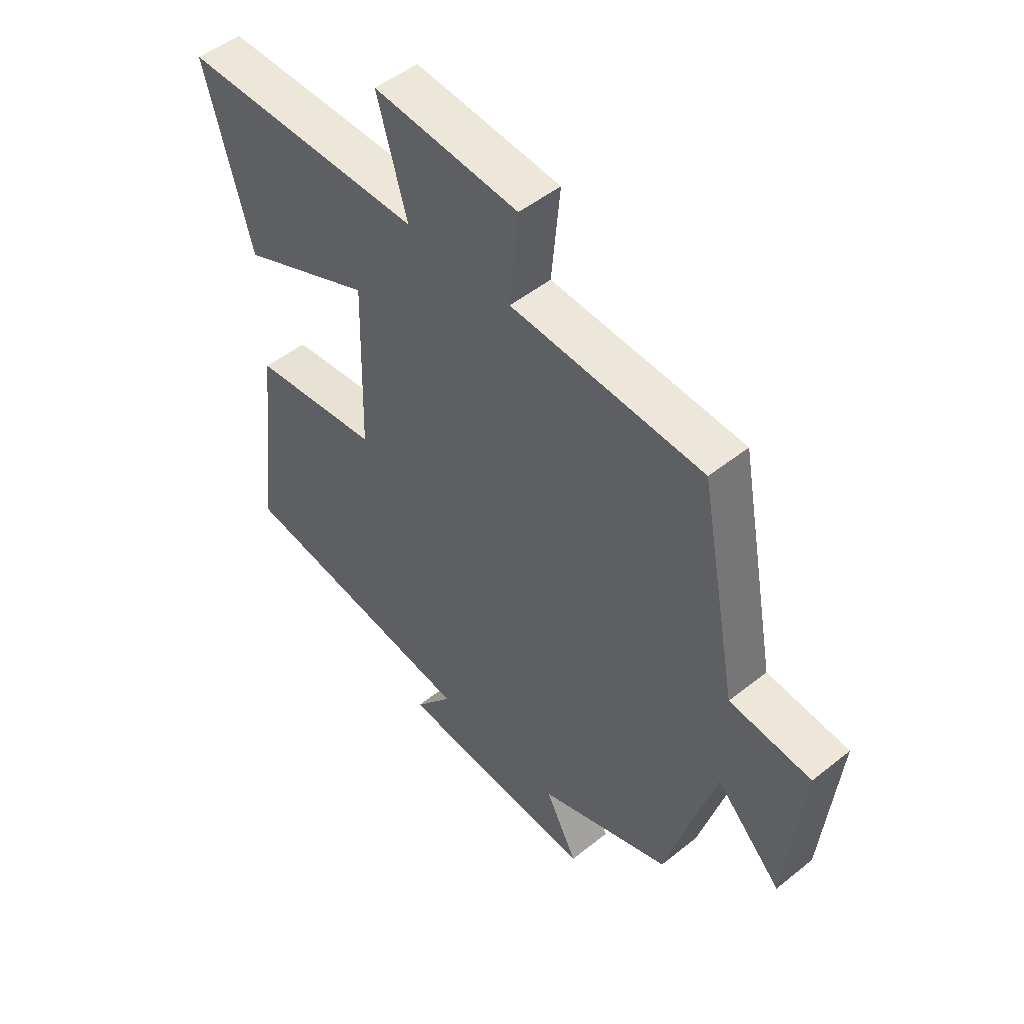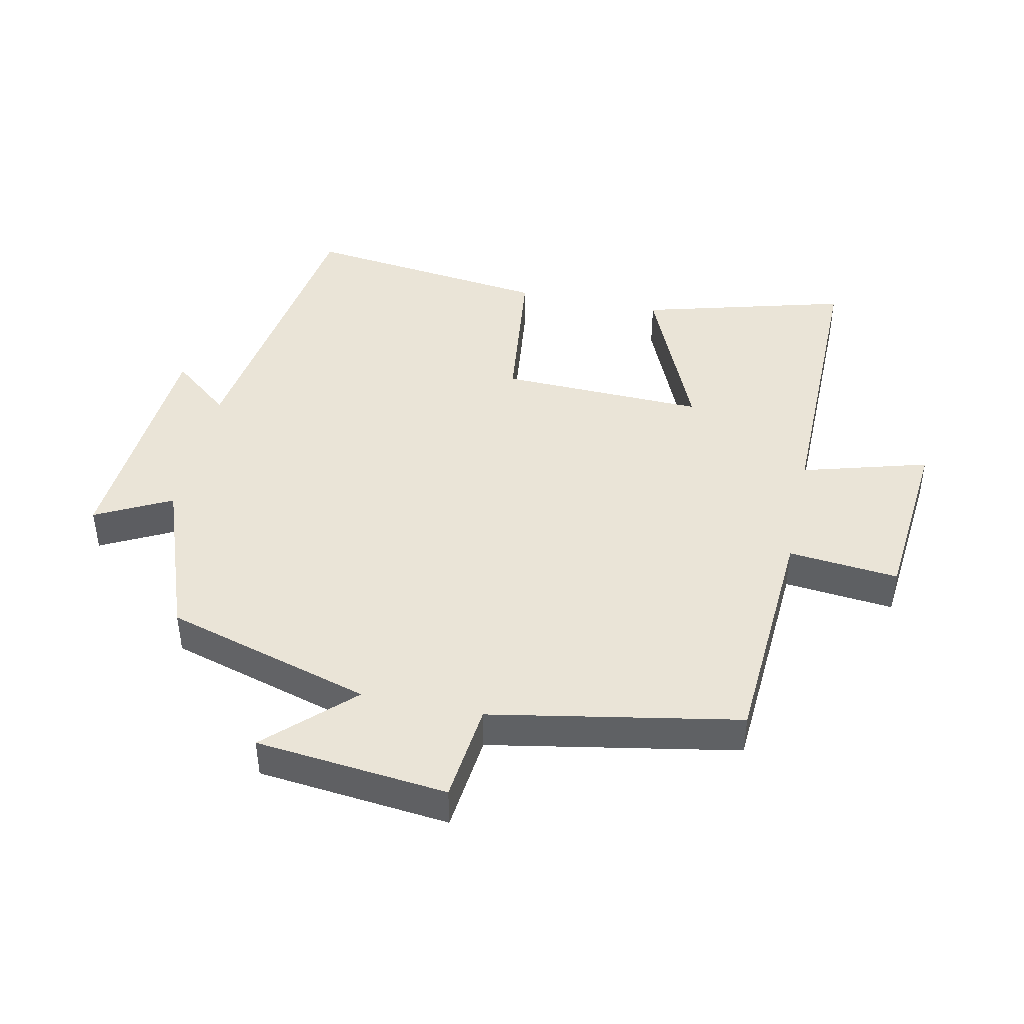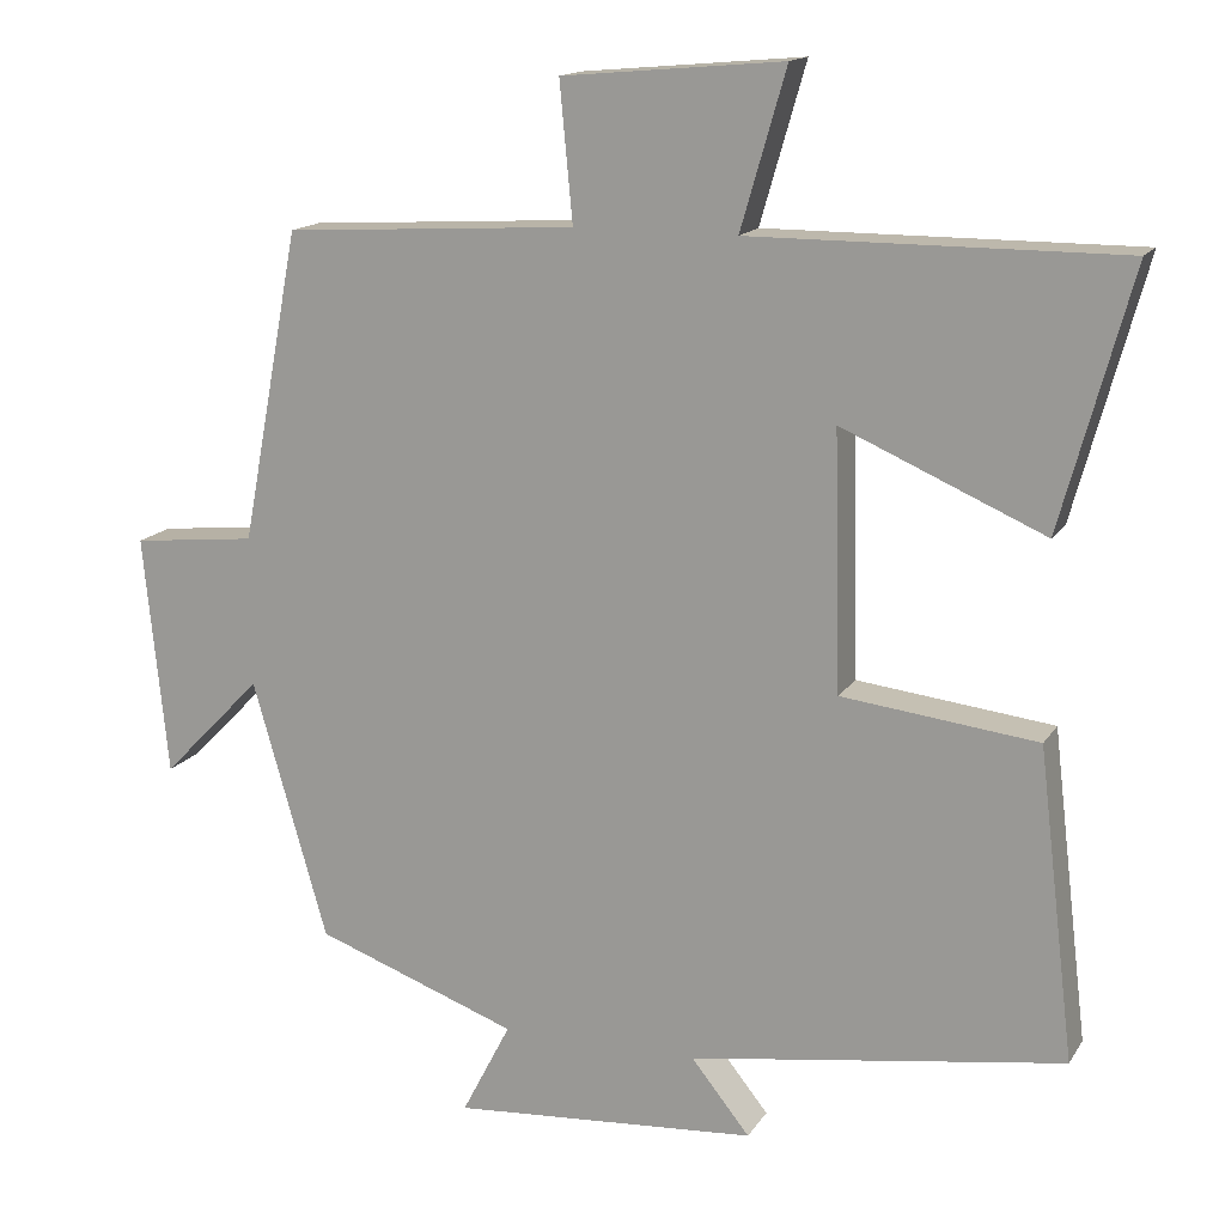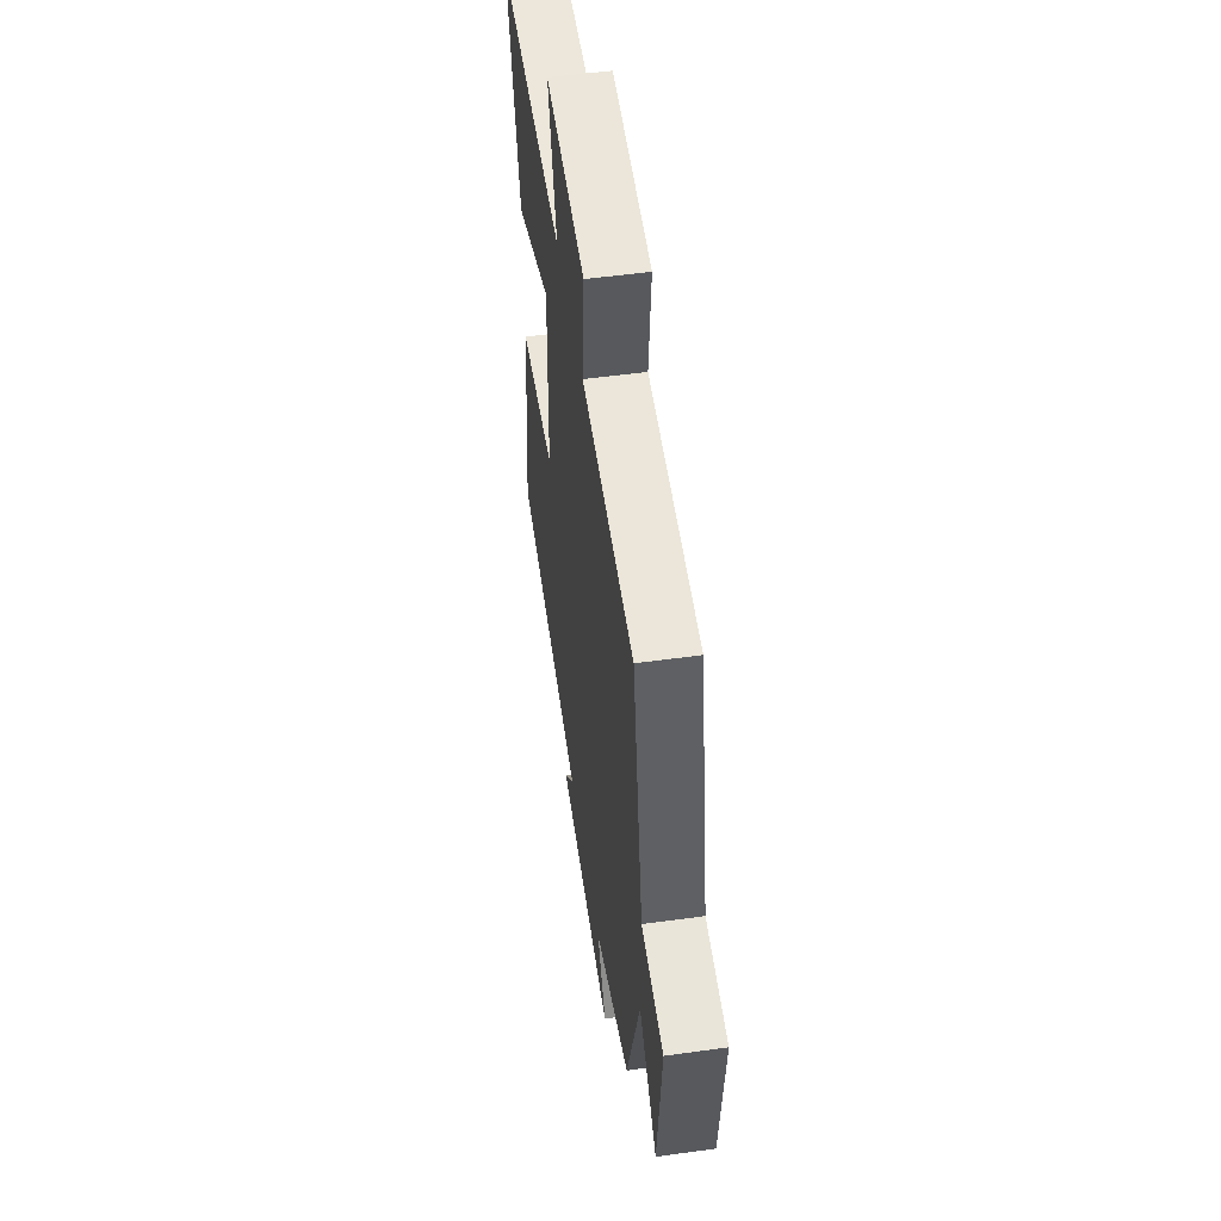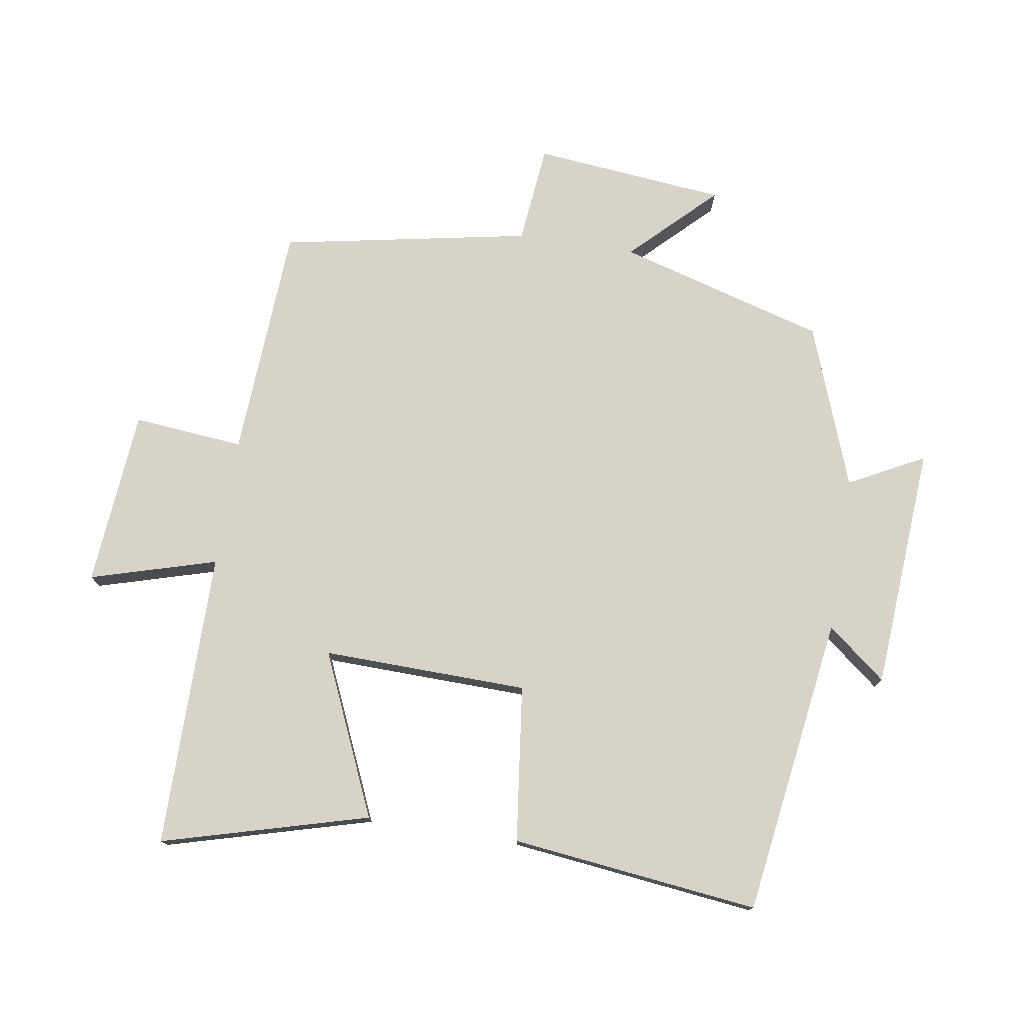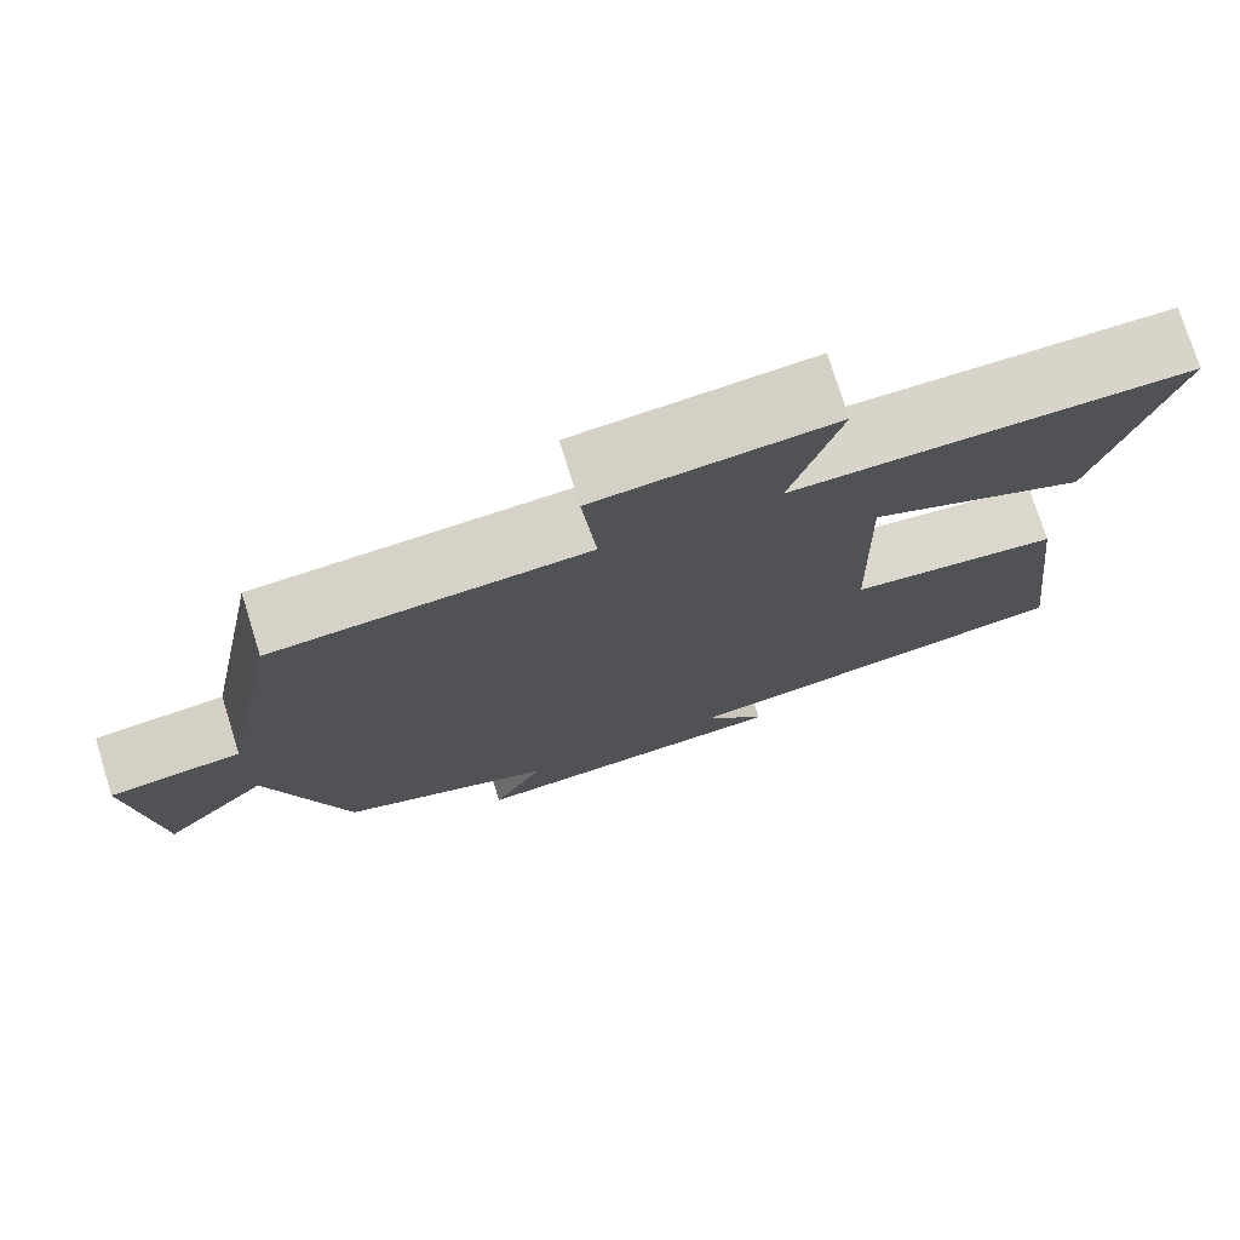
<metadata>
{"format":"obj","ext":"obj","renderer":"f3d","projection":"perspective","resolution":1024,"background":"white","views":[{"elev":49.5,"azim":-131.5,"up":"+Z"},{"elev":43.8,"azim":-77.8,"up":"+Y"},{"elev":15.0,"azim":21.4,"up":"+Z"},{"elev":53.1,"azim":-98.4,"up":"+Z"},{"elev":76.4,"azim":98.9,"up":"+Y"},{"elev":75.6,"azim":-17.3,"up":"+Z"}]}
</metadata>
<code>
v -0.408 0.07 -0.409
v -0.5 0.07 -0.09
v -0.623 0.07 -0.216
v -0.653 0.07 0.08
v -0.5 0.07 0.096
v -0.428 0.07 0.479
v -0.068 0.07 0.5
v -0.084 0.07 0.67
v 0.188 0.07 0.694
v 0.132 0.07 0.5
v 0.587 0.07 0.501
v 0.5 0.07 0.184
v 0.251 0.07 0.293
v 0.259 0.07 -0.023
v 0.5 0.07 -0.052
v 0.545 0.07 -0.433
v 0.085 0.07 -0.5
v 0.157 0.07 -0.59
v -0.219 0.07 -0.616
v -0.159 0.07 -0.5
v -0.408 0 -0.409
v -0.5 0 -0.09
v -0.623 0 -0.216
v -0.653 0 0.08
v -0.5 0 0.096
v -0.428 0 0.479
v -0.068 0 0.5
v -0.084 0 0.67
v 0.188 0 0.694
v 0.132 0 0.5
v 0.587 0 0.501
v 0.5 0 0.184
v 0.251 0 0.293
v 0.259 0 -0.023
v 0.5 0 -0.052
v 0.545 0 -0.433
v 0.085 0 -0.5
v 0.157 0 -0.59
v -0.219 0 -0.616
v -0.159 0 -0.5
f 17 18 19 20
f 17 20 1 2
f 14 15 16 17
f 13 14 17 2
f 10 11 12 13
f 10 13 2
f 7 8 9 10
f 5 6 7 10
f 5 10 2
f 2 3 4 5
f 40 39 38 37
f 22 21 40 37
f 37 36 35 34
f 22 37 34 33
f 33 32 31 30
f 22 33 30
f 30 29 28 27
f 30 27 26 25
f 22 30 25
f 25 24 23 22
f 1 21 22 2
f 2 22 23 3
f 3 23 24 4
f 4 24 25 5
f 5 25 26 6
f 6 26 27 7
f 7 27 28 8
f 8 28 29 9
f 9 29 30 10
f 10 30 31 11
f 11 31 32 12
f 12 32 33 13
f 13 33 34 14
f 14 34 35 15
f 15 35 36 16
f 16 36 37 17
f 17 37 38 18
f 18 38 39 19
f 19 39 40 20
f 20 40 21 1

</code>
